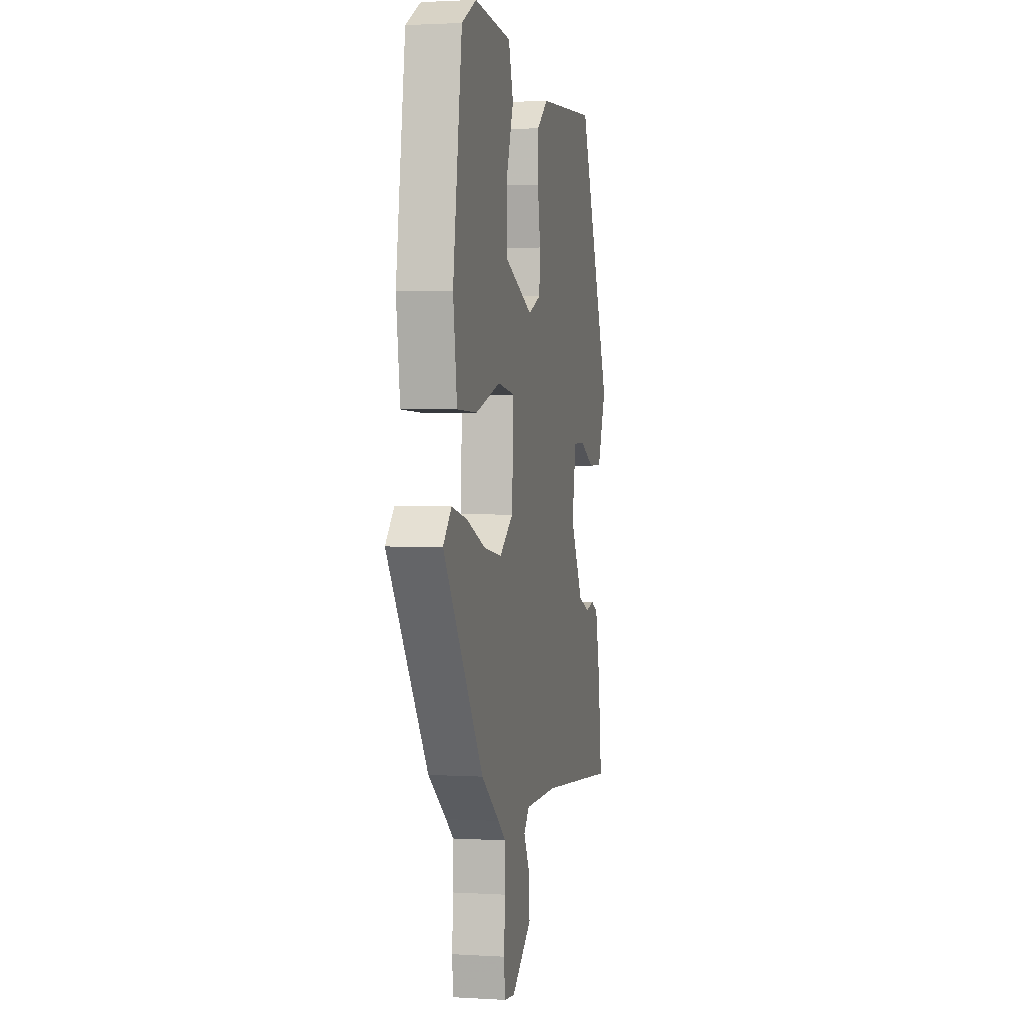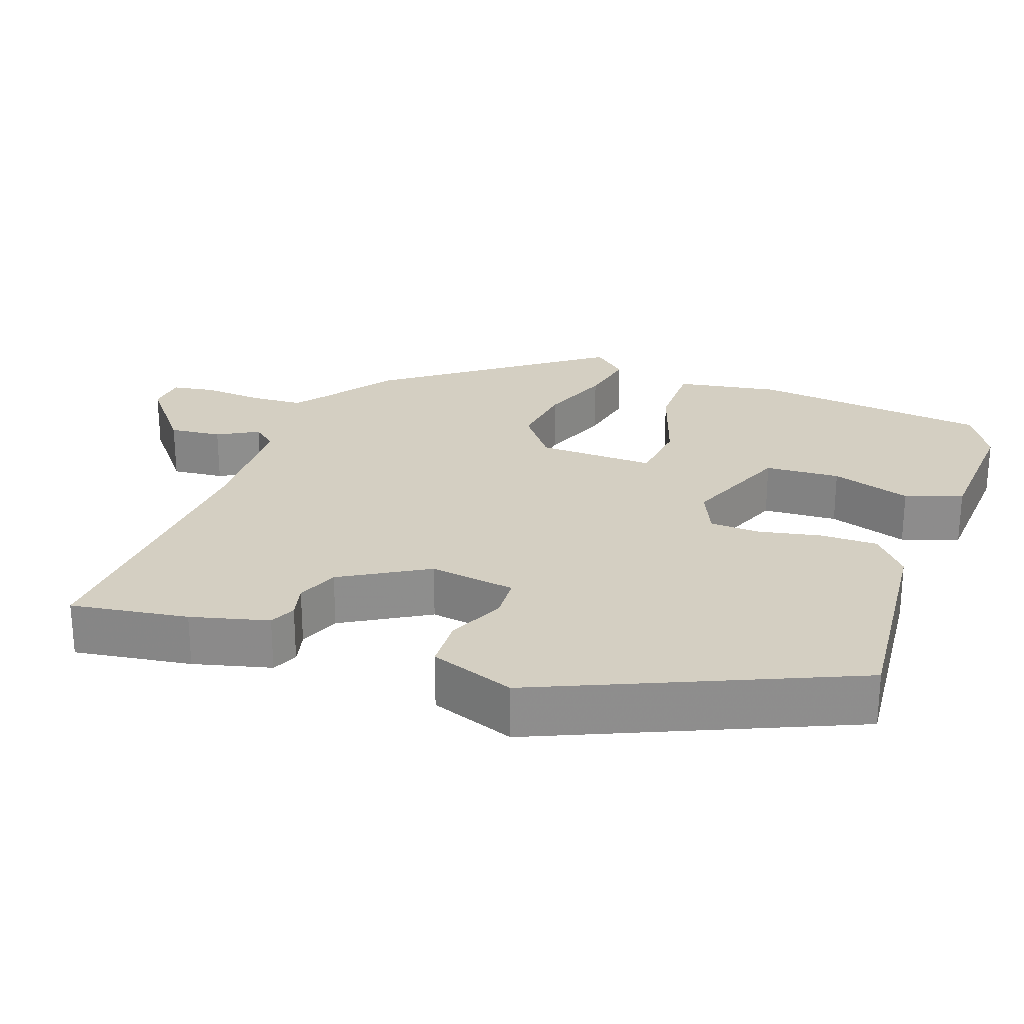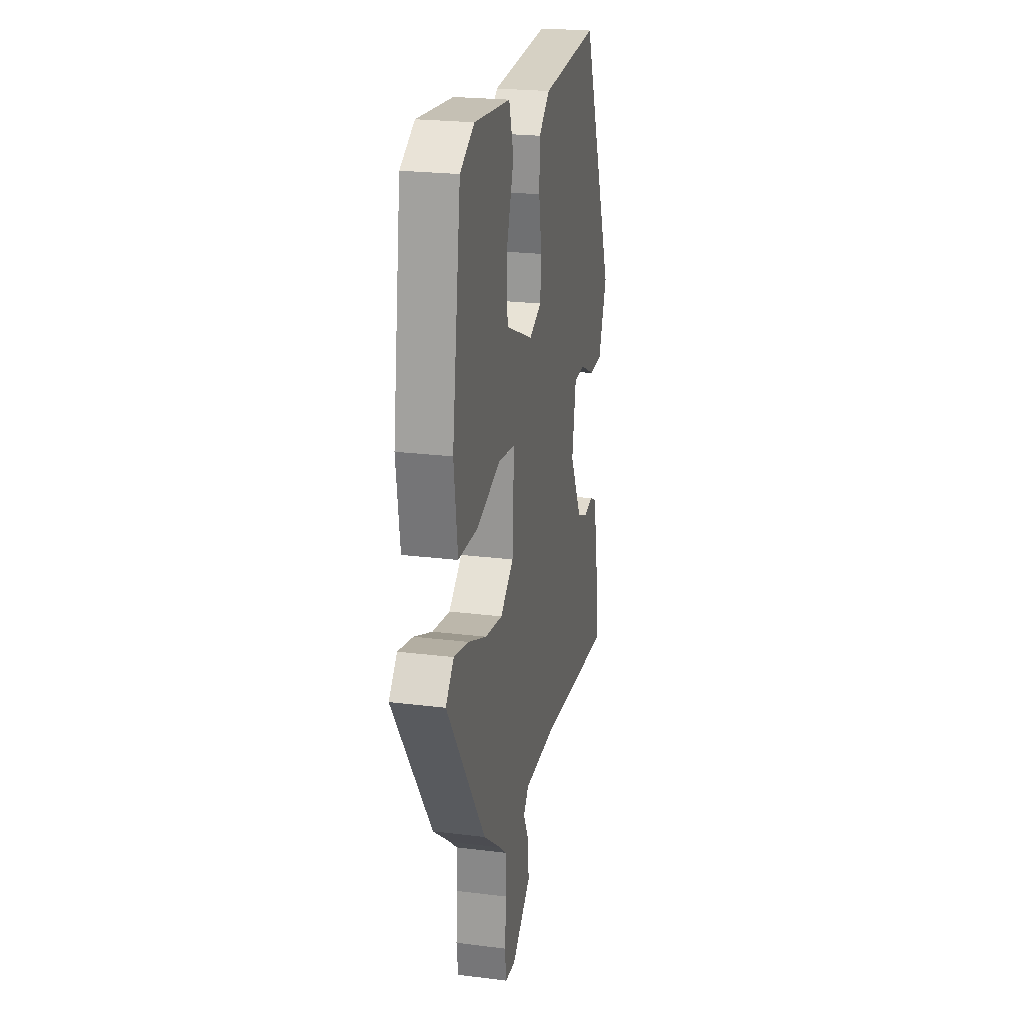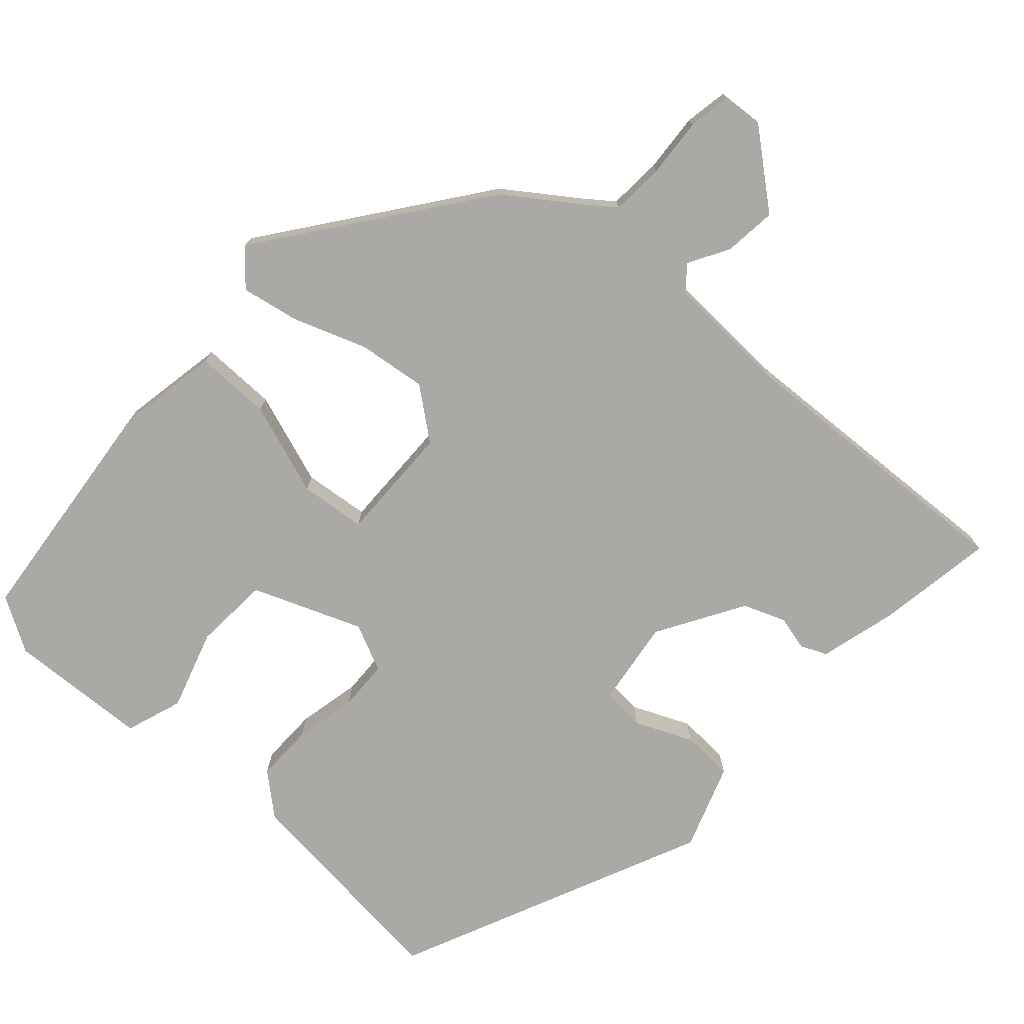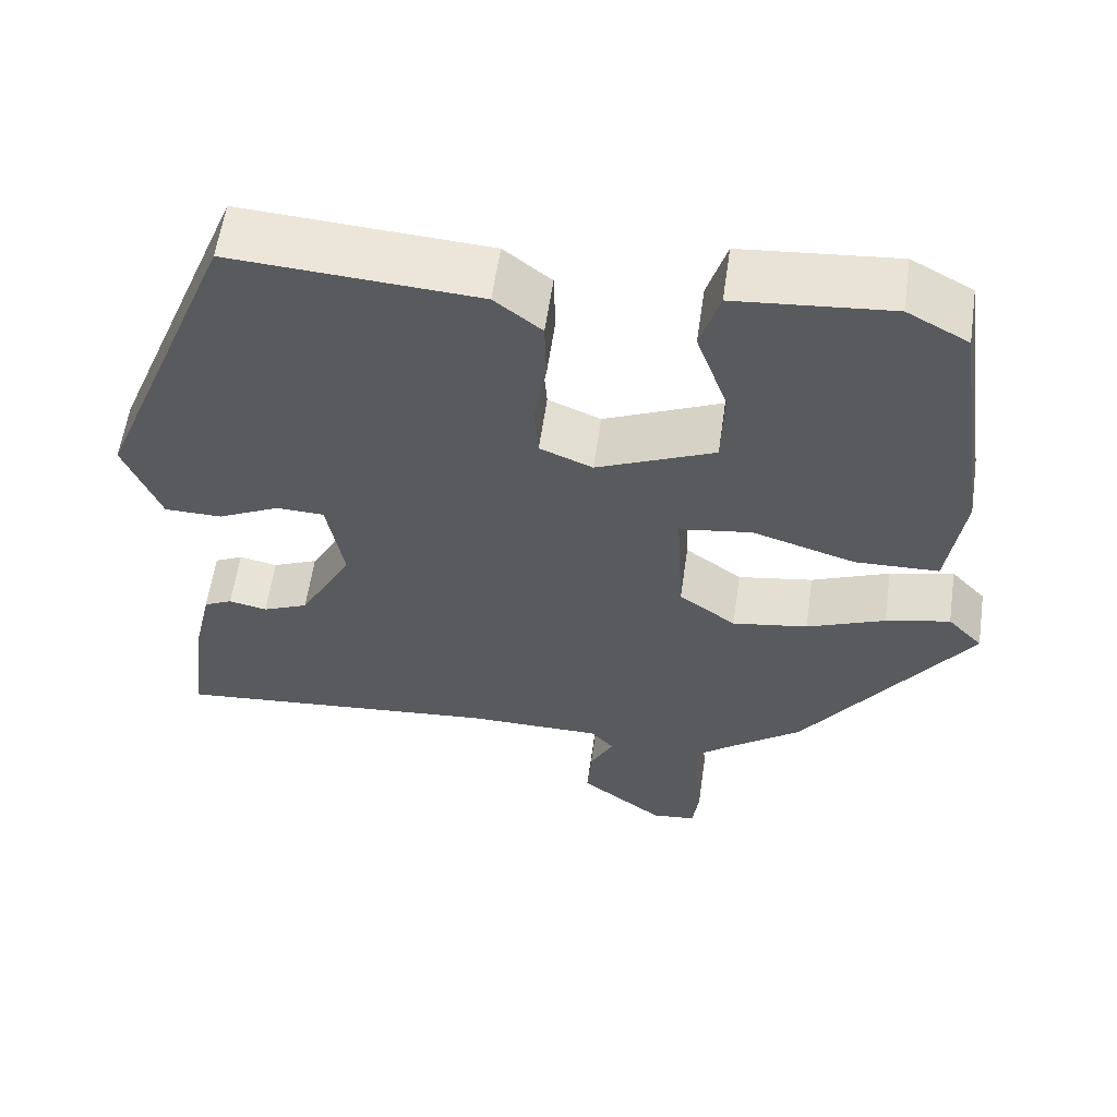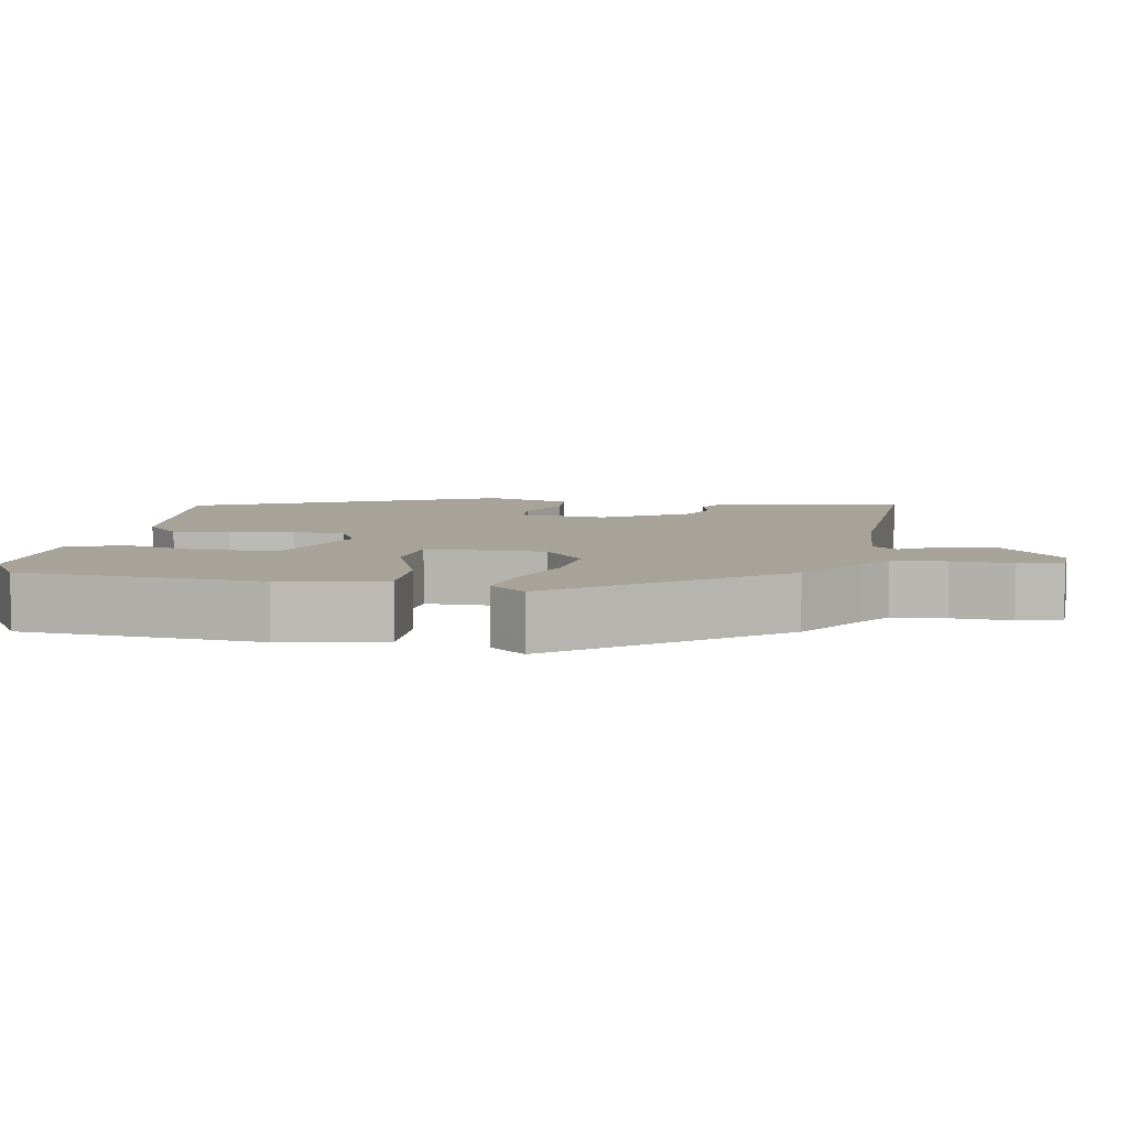
<metadata>
{"format":"obj","ext":"obj","renderer":"f3d","projection":"perspective","resolution":1024,"background":"white","views":[{"elev":1.9,"azim":102.2,"up":"+Z"},{"elev":25.6,"azim":-72.0,"up":"+Y"},{"elev":23.1,"azim":102.0,"up":"+Z"},{"elev":-75.3,"azim":135.8,"up":"+Y"},{"elev":58.7,"azim":8.2,"up":"+Z"},{"elev":6.9,"azim":96.9,"up":"+Y"}]}
</metadata>
<code>
v 0.334 0.07 -0.437
v 0.241 0.07 -0.508
v 0.202 0.07 -0.54
v 0.2 0.07 -0.612
v 0.209 0.07 -0.692
v 0.201 0.07 -0.751
v 0.147 0.07 -0.757
v 0.044 0.07 -0.679
v 0.049 0.07 -0.608
v 0.078 0.07 -0.552
v 0.05 0.07 -0.52
v -0.118 0.07 -0.519
v -0.52 0.07 -0.555
v -0.501 0.07 -0.395
v -0.477 0.07 -0.289
v -0.442 0.07 -0.272
v -0.395 0.07 -0.282
v -0.339 0.07 -0.258
v -0.274 0.07 -0.139
v -0.295 0.07 -0.022
v -0.354 0.07 -0.02
v -0.43 0.07 -0.057
v -0.501 0.07 -0.056
v -0.546 0.07 0.058
v -0.375 0.07 0.483
v -0.072 0.07 0.463
v -0.014 0.07 0.417
v -0.012 0.07 0.339
v -0.027 0.07 0.253
v -0.022 0.07 0.185
v 0.043 0.07 0.158
v 0.188 0.07 0.221
v 0.191 0.07 0.323
v 0.153 0.07 0.43
v 0.177 0.07 0.508
v 0.367 0.07 0.525
v 0.442 0.07 0.484
v 0.488 0.07 0.162
v 0.468 0.07 0.022
v 0.365 0.07 0.019
v 0.238 0.07 0.058
v 0.149 0.07 0.045
v 0.158 0.07 -0.114
v 0.228 0.07 -0.165
v 0.321 0.07 -0.15
v 0.417 0.07 -0.111
v 0.496 0.07 -0.093
v 0.539 0.07 -0.139
v 0.334 0 -0.437
v 0.241 0 -0.508
v 0.202 0 -0.54
v 0.2 0 -0.612
v 0.209 0 -0.692
v 0.201 0 -0.751
v 0.147 0 -0.757
v 0.044 0 -0.679
v 0.049 0 -0.608
v 0.078 0 -0.552
v 0.05 0 -0.52
v -0.118 0 -0.519
v -0.52 0 -0.555
v -0.501 0 -0.395
v -0.477 0 -0.289
v -0.442 0 -0.272
v -0.395 0 -0.282
v -0.339 0 -0.258
v -0.274 0 -0.139
v -0.295 0 -0.022
v -0.354 0 -0.02
v -0.43 0 -0.057
v -0.501 0 -0.056
v -0.546 0 0.058
v -0.375 0 0.483
v -0.072 0 0.463
v -0.014 0 0.417
v -0.012 0 0.339
v -0.027 0 0.253
v -0.022 0 0.185
v 0.043 0 0.158
v 0.188 0 0.221
v 0.191 0 0.323
v 0.153 0 0.43
v 0.177 0 0.508
v 0.367 0 0.525
v 0.442 0 0.484
v 0.488 0 0.162
v 0.468 0 0.022
v 0.365 0 0.019
v 0.238 0 0.058
v 0.149 0 0.045
v 0.158 0 -0.114
v 0.228 0 -0.165
v 0.321 0 -0.15
v 0.417 0 -0.111
v 0.496 0 -0.093
v 0.539 0 -0.139
f 45 46 47 48
f 44 45 48 1
f 43 44 1 2
f 38 39 40 41
f 38 41 42
f 37 38 42
f 36 37 42
f 33 34 35 36
f 32 33 36
f 32 36 42
f 31 32 42
f 30 31 42 43
f 26 27 28 29
f 26 29 30
f 25 26 30
f 21 22 23 24
f 20 21 24 25
f 19 20 25 30
f 14 15 16 17
f 12 13 14 17
f 11 12 17 18
f 7 8 9 10
f 5 6 7 10
f 4 5 10 11
f 3 4 11 18
f 18 19 30 43
f 2 3 18 43
f 96 95 94 93
f 49 96 93 92
f 50 49 92 91
f 89 88 87 86
f 90 89 86
f 90 86 85
f 90 85 84
f 84 83 82 81
f 84 81 80
f 90 84 80
f 90 80 79
f 91 90 79 78
f 77 76 75 74
f 78 77 74
f 78 74 73
f 72 71 70 69
f 73 72 69 68
f 78 73 68 67
f 65 64 63 62
f 65 62 61 60
f 66 65 60 59
f 58 57 56 55
f 58 55 54 53
f 59 58 53 52
f 66 59 52 51
f 91 78 67 66
f 91 66 51 50
f 1 49 50 2
f 2 50 51 3
f 3 51 52 4
f 4 52 53 5
f 5 53 54 6
f 6 54 55 7
f 7 55 56 8
f 8 56 57 9
f 9 57 58 10
f 10 58 59 11
f 11 59 60 12
f 12 60 61 13
f 13 61 62 14
f 14 62 63 15
f 15 63 64 16
f 16 64 65 17
f 17 65 66 18
f 18 66 67 19
f 19 67 68 20
f 20 68 69 21
f 21 69 70 22
f 22 70 71 23
f 23 71 72 24
f 24 72 73 25
f 25 73 74 26
f 26 74 75 27
f 27 75 76 28
f 28 76 77 29
f 29 77 78 30
f 30 78 79 31
f 31 79 80 32
f 32 80 81 33
f 33 81 82 34
f 34 82 83 35
f 35 83 84 36
f 36 84 85 37
f 37 85 86 38
f 38 86 87 39
f 39 87 88 40
f 40 88 89 41
f 41 89 90 42
f 42 90 91 43
f 43 91 92 44
f 44 92 93 45
f 45 93 94 46
f 46 94 95 47
f 47 95 96 48
f 48 96 49 1

</code>
